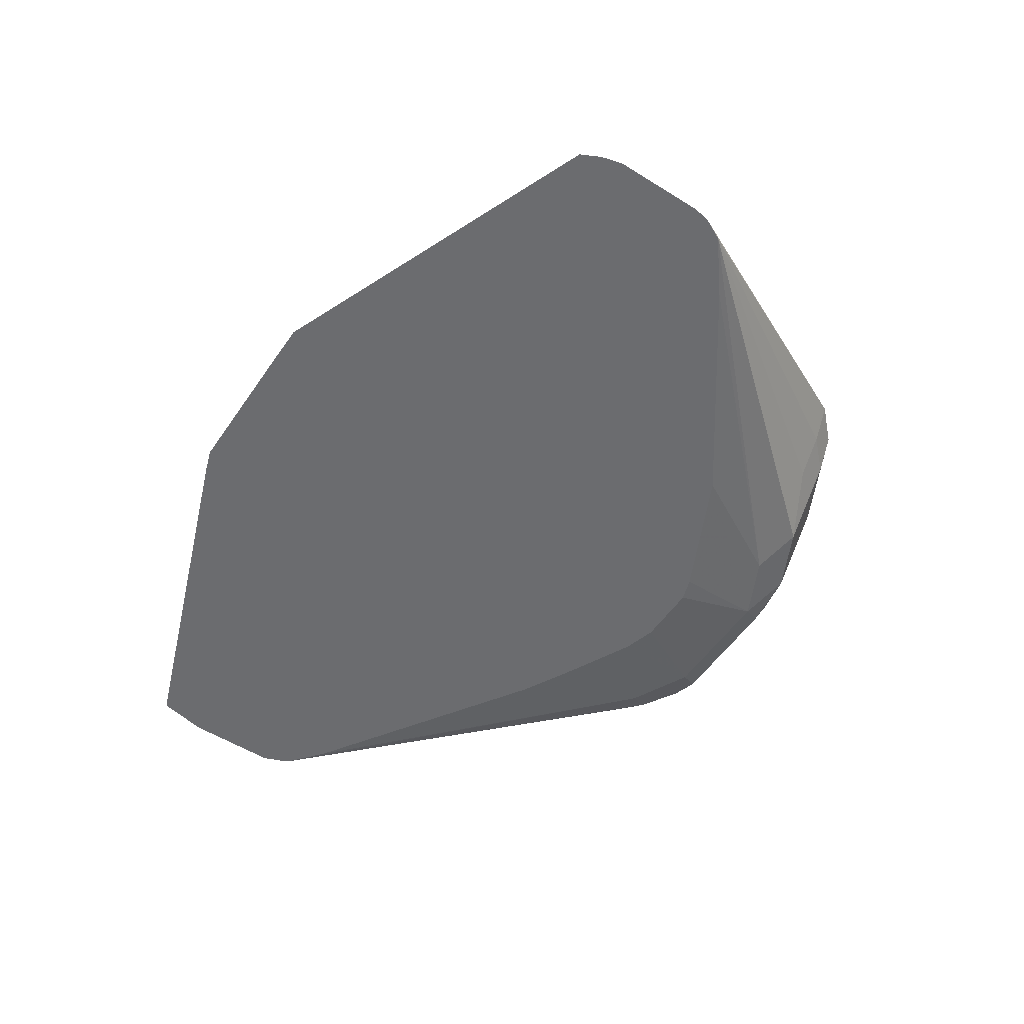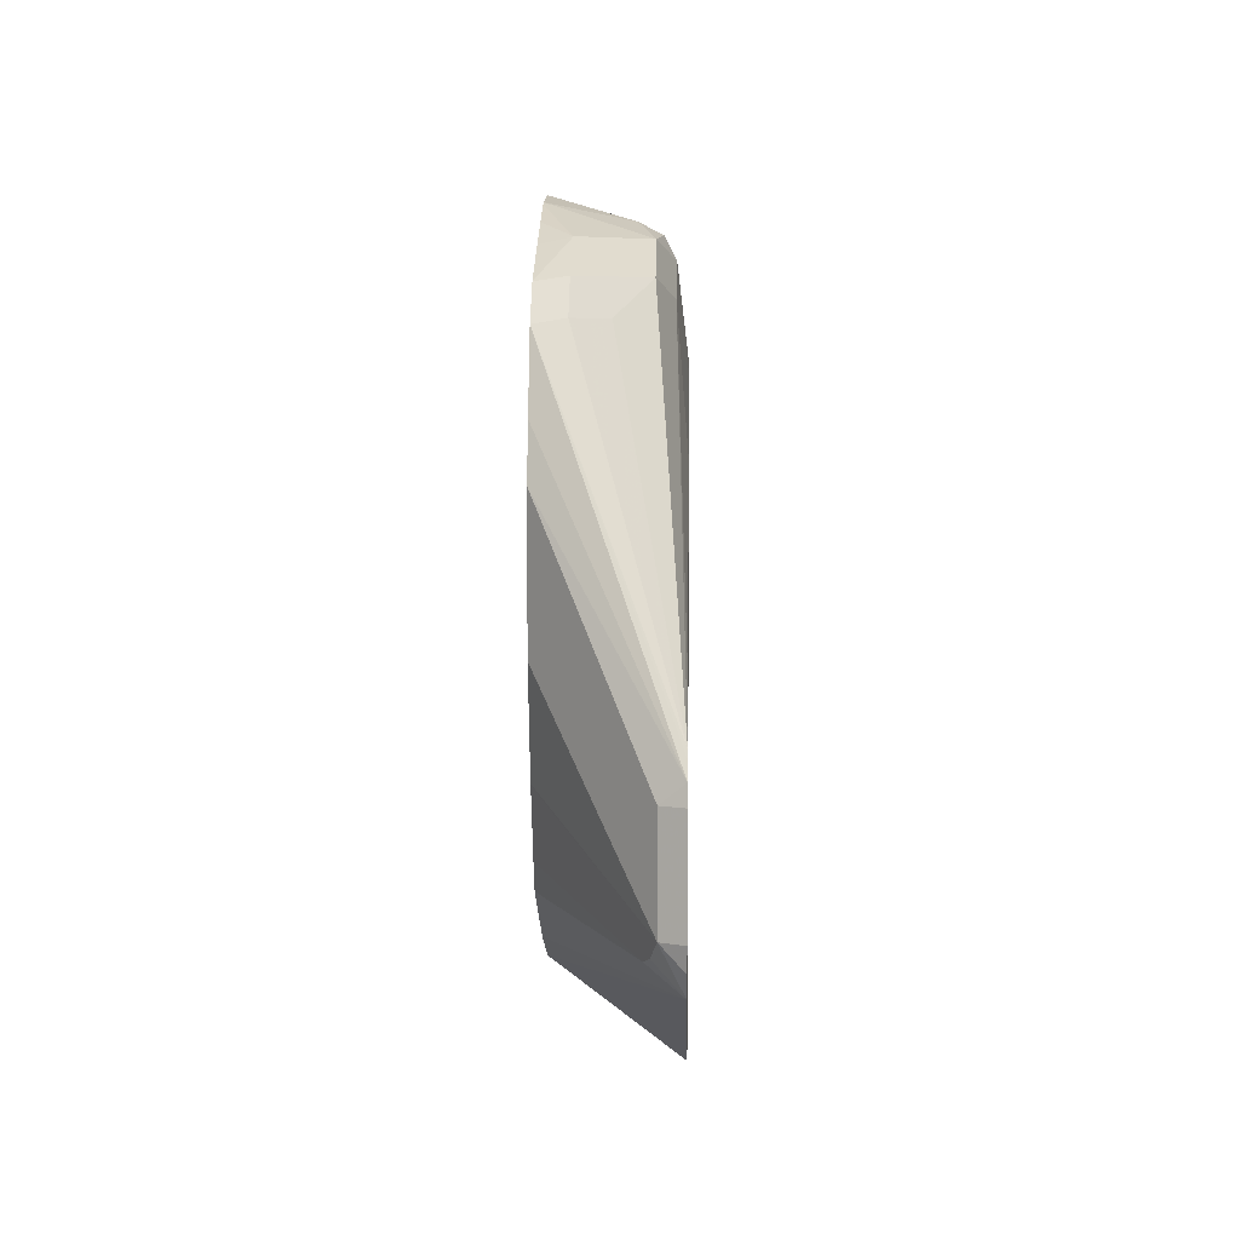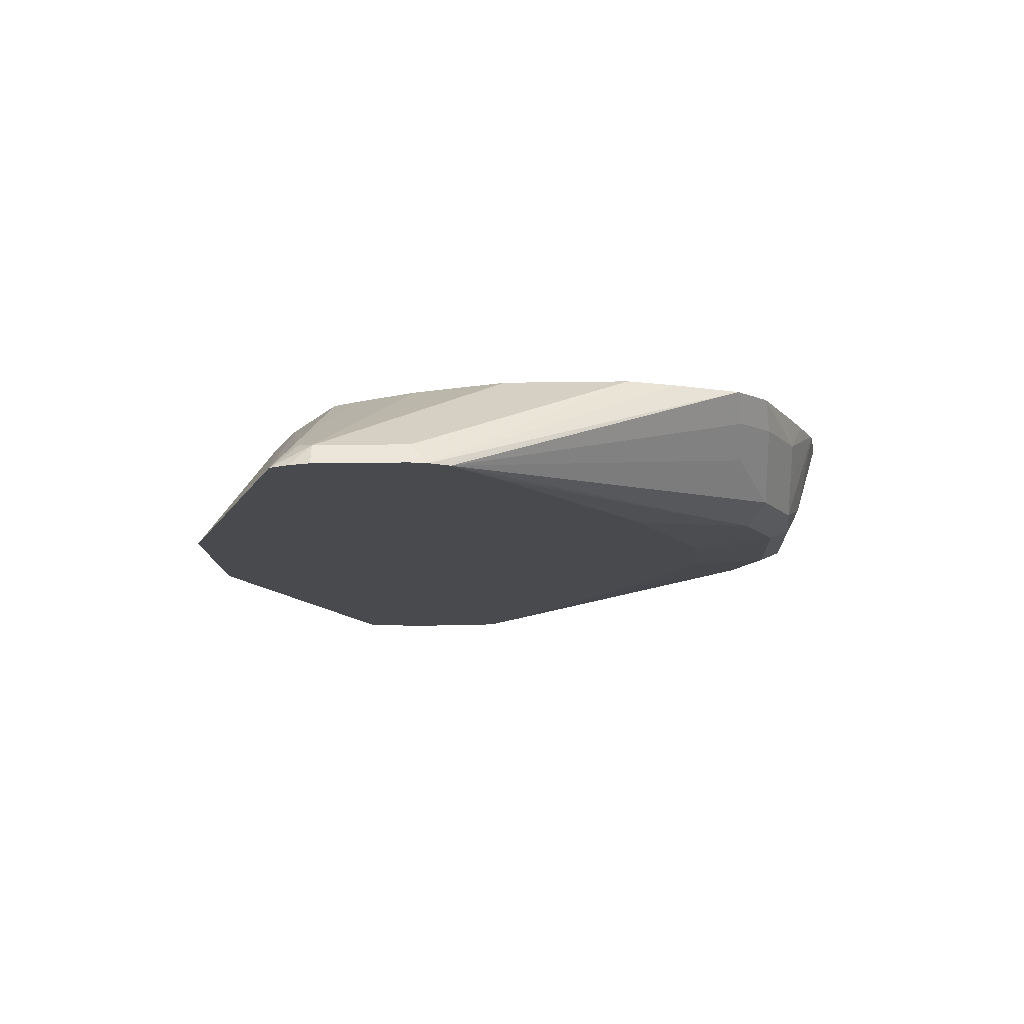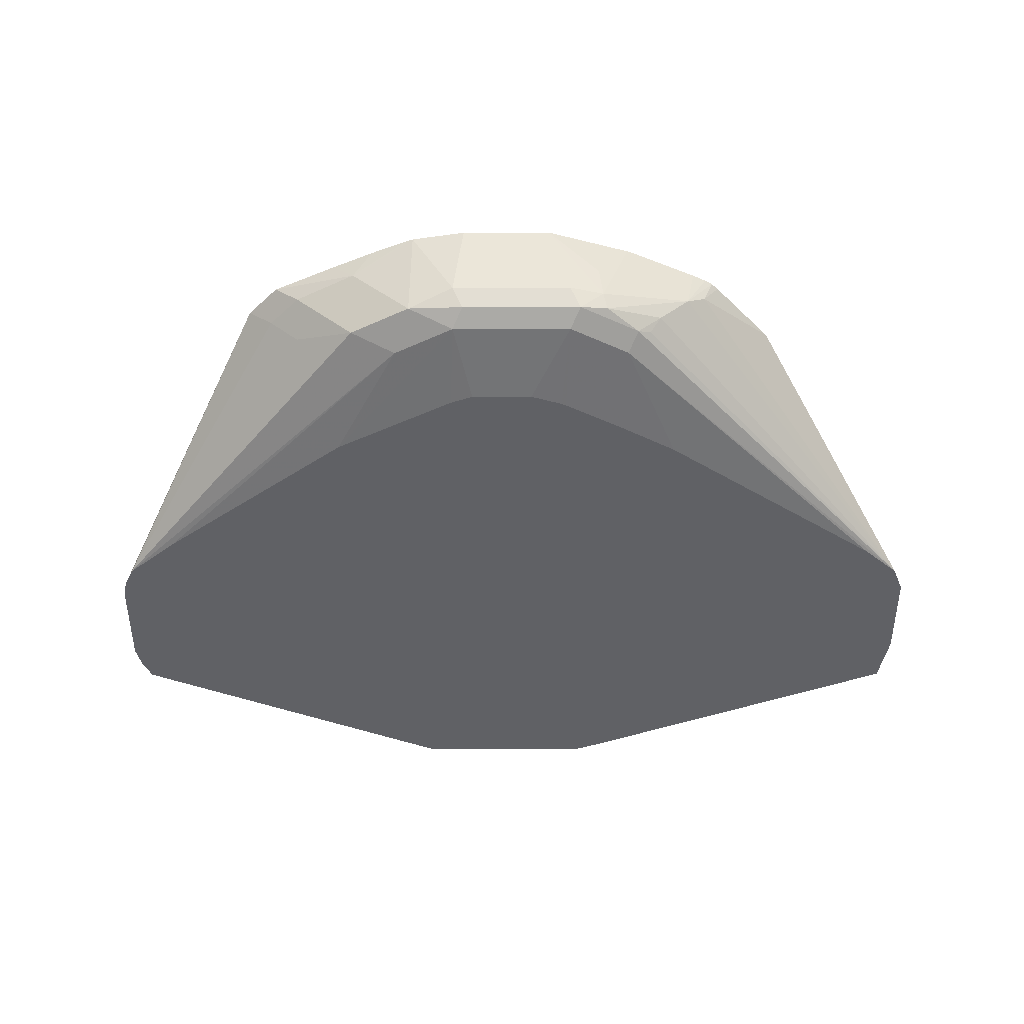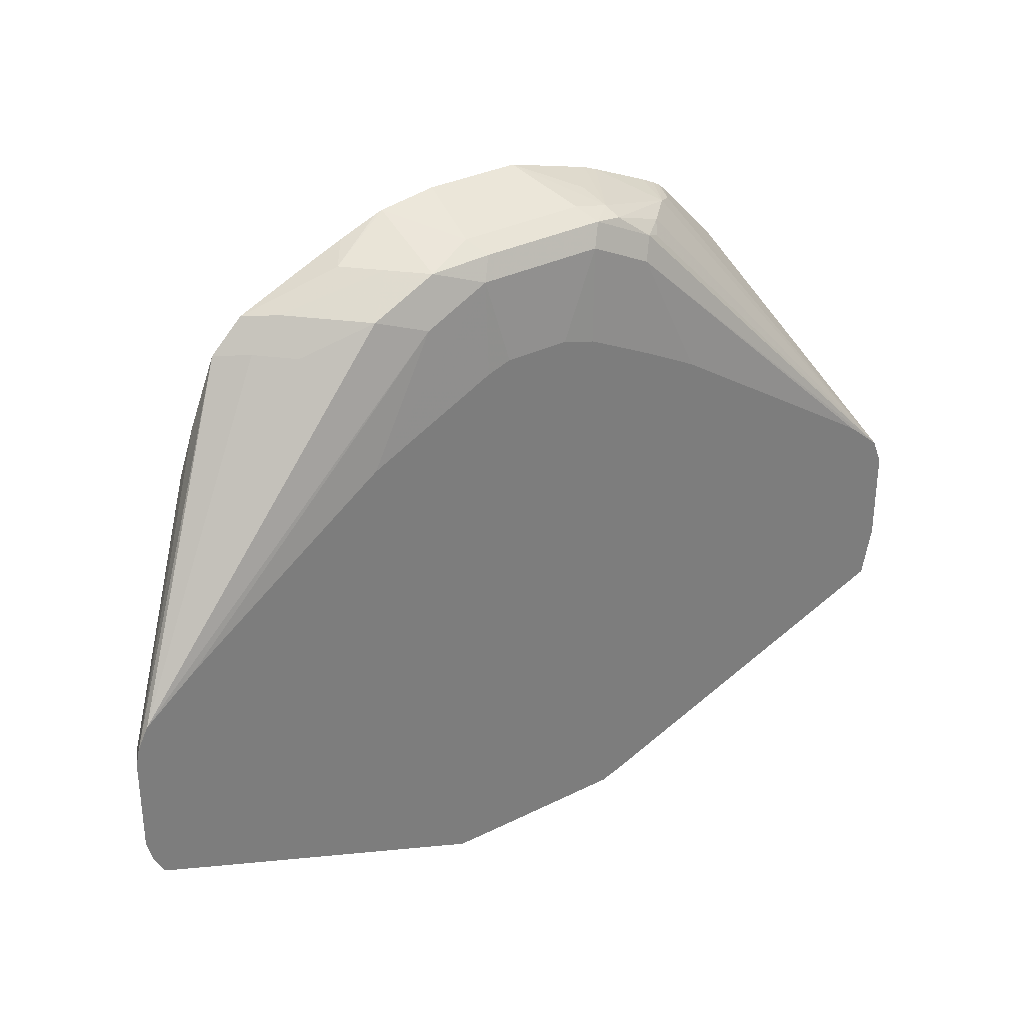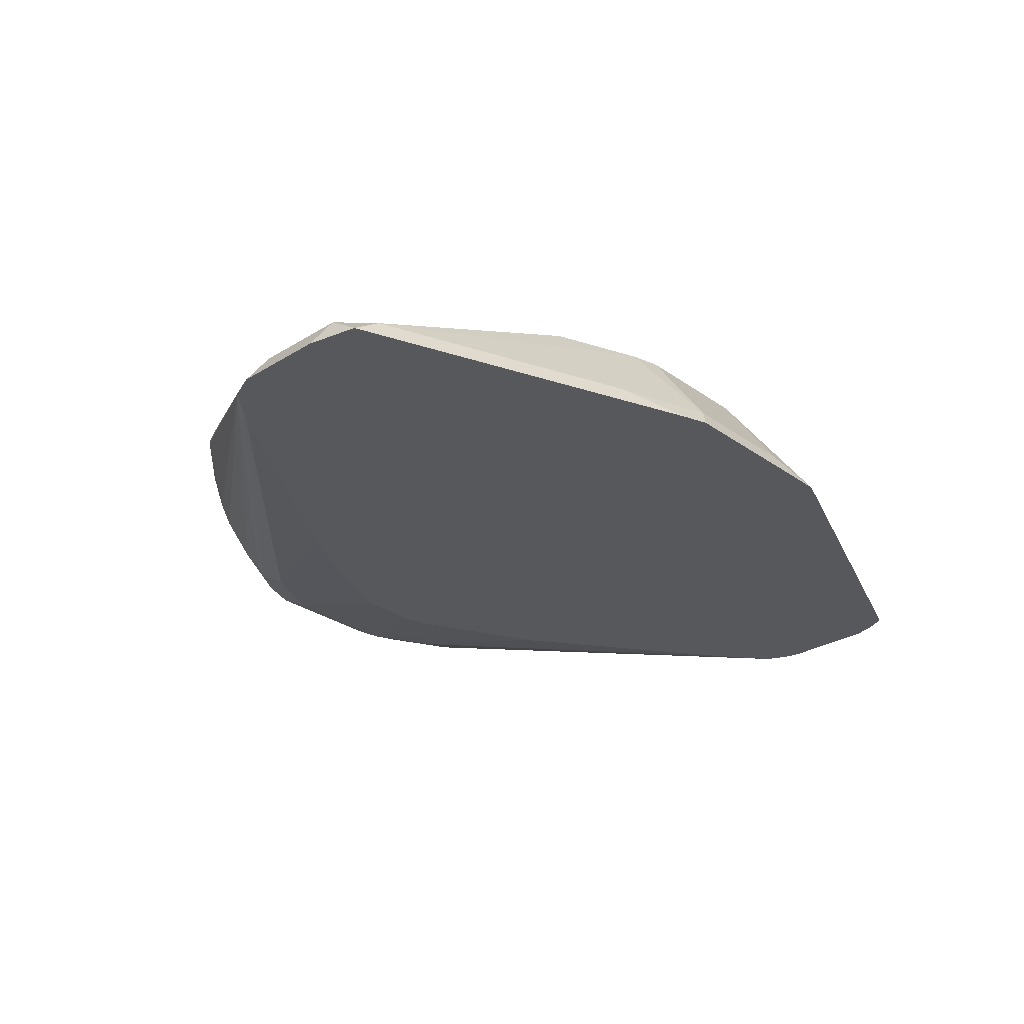
<metadata>
{"format":"obj","ext":"obj","renderer":"f3d","projection":"perspective","resolution":1024,"background":"white","views":[{"elev":-53.7,"azim":-123.7,"up":"+Y"},{"elev":6.0,"azim":-88.5,"up":"+Z"},{"elev":-13.0,"azim":-87.8,"up":"+Y"},{"elev":-49.2,"azim":0.1,"up":"+Y"},{"elev":32.6,"azim":-34.8,"up":"+Z"},{"elev":-28.3,"azim":133.0,"up":"+Y"}]}
</metadata>
<code>
v 0.05143 0.168 -0.245
v 0.04516 0.1806 -0.2387
v 0.1032 0.1806 -0.2193
v 0.06593 0.168 -0.2401
v -0.04482 0.168 -0.245
v 0.03866 0.239 -0.1969
v 0.05693 0.239 -0.1924
v -0.03221 0.1806 -0.2387
v 0.1222 0.168 -0.219
v 0.258 0.1806 -0.1613
v -0.06426 0.168 -0.2448
v -0.03866 0.239 -0.1969
v 0.1089 0.239 -0.1724
v 0.2771 0.168 -0.161
v 0.2774 0.1806 -0.1419
v -0.0491 0.239 -0.1946
v -0.2577 0.168 -0.1675
v 0.1863 0.239 -0.08958
v 0.2837 0.168 -0.1293
v 0.2774 0.1806 -0.08386
v 0.1876 0.239 -0.07738
v -0.274 0.168 -0.161
v -0.09675 0.239 -0.1741
v 0.2837 0.168 -0.07124
v 0.1876 0.239 0.0774
v 0.1842 0.239 0.09002
v -0.2802 0.168 -0.1487
v -0.2774 0.1806 -0.1354
v -0.2661 0.1839 -0.1451
v -0.258 0.1871 -0.1484
v -0.1586 0.239 -0.1388
v 0.2771 0.168 -0.05498
v 0.1809 0.239 0.09676
v -0.2837 0.168 -0.1354
v -0.2774 0.1806 -0.07738
v -0.2069 0.239 -0.02529
v -0.1876 0.239 -0.08331
v -0.1873 0.239 -0.0842
v -0.1679 0.239 -0.1229
v 0.2542 0.168 -0.03563
v 0.1775 0.239 0.1035
v 0.1306 0.2226 0.1451
v 0.1185 0.2129 0.15
v 0.09914 0.1935 0.15
v 0.09192 0.1839 0.1451
v 0.08381 0.1806 0.1484
v 0.07737 0.1742 0.1355
v -0.2837 0.168 -0.07738
v -0.2815 0.168 -0.06684
v -0.2069 0.239 0.05212
v 0.1111 0.168 0.05805
v 0.141 0.239 0.1422
v 0.1369 0.239 0.1461
v 0.1321 0.239 0.1489
v 0.1236 0.239 0.1531
v 0.08653 0.239 0.1693
v 0.06043 0.1935 0.1693
v 0.06287 0.1839 0.1645
v 0.04516 0.1806 0.1677
v 0.03866 0.1742 0.1548
v 0.07531 0.168 0.07706
v -0.2771 0.168 -0.05803
v -0.1809 0.239 0.1228
v -0.1973 0.239 0.08117
v 0.07815 0.239 0.1727
v 0.05804 0.2129 0.1742
v 0.02522 0.239 0.1876
v 0.03866 0.1935 0.1742
v -0.03221 0.1806 0.1677
v 0.01316 0.168 0.1038
v 0.03349 0.168 0.09782
v 0.0366 0.168 0.09642
v -0.03866 0.1742 0.1548
v -0.275 0.168 -0.05396
v -0.1645 0.2226 0.1258
v -0.1451 0.2226 0.1451
v -0.1615 0.239 0.1422
v -0.03194 0.239 0.1876
v -0.03866 0.1935 0.1742
v -0.06771 0.1839 0.1645
v -0.02638 0.168 0.1038
v -0.07737 0.1742 0.1355
v -0.1187 0.168 0.06068
v -0.04082 0.168 0.09892
v -0.2428 0.168 -0.02817
v -0.1064 0.1839 0.1451
v -0.1451 0.2032 0.1258
v -0.08709 0.2032 0.1645
v -0.1064 0.2226 0.1645
v -0.1213 0.239 0.16
v -0.06626 0.239 0.1824
v -0.07065 0.239 0.1809
v -0.0942 0.239 0.1716
f 43 53 54
f 43 58 44
f 42 52 53
f 43 54 55
f 43 55 56
f 42 53 43
f 43 56 57
f 43 57 58
f 44 58 46
f 47 72 61
f 46 58 59
f 46 59 47
f 47 59 60
f 47 61 51
f 49 62 63
f 49 63 64
f 41 52 42
f 49 64 50
f 56 65 57
f 44 46 45
f 40 47 51
f 28 38 39
f 35 48 49
f 27 34 28
f 57 65 66
f 28 34 48
f 28 48 35
f 28 35 50
f 28 50 36
f 28 36 37
f 28 37 38
f 28 39 29
f 29 39 30
f 30 39 31
f 32 33 41
f 32 41 42
f 32 42 43
f 32 43 44
f 32 44 45
f 32 45 46
f 32 46 47
f 32 47 40
f 35 49 50
f 57 66 67
f 76 87 86
f 57 68 59
f 74 85 82
f 74 82 86
f 74 86 87
f 74 87 75
f 75 87 76
f 76 86 88
f 76 88 89
f 76 89 77
f 77 89 90
f 78 91 79
f 79 91 80
f 80 91 88
f 80 88 86
f 82 85 83
f 88 91 89
f 89 91 92
f 89 92 93
f 89 93 90
f 26 33 32
f 73 84 81
f 57 67 68
f 73 83 84
f 73 86 82
f 57 59 58
f 59 68 79
f 59 79 69
f 59 69 73
f 59 73 60
f 60 70 71
f 60 71 72
f 60 73 81
f 60 81 70
f 62 74 63
f 63 75 76
f 63 76 77
f 63 74 75
f 65 67 66
f 67 78 79
f 67 79 68
f 69 79 80
f 69 80 73
f 73 80 86
f 73 82 83
f 24 26 32
f 47 60 72
f 22 30 23
f 1 22 17
f 1 17 11
f 1 11 5
f 1 5 8
f 1 8 2
f 2 6 7
f 2 7 3
f 2 8 12
f 2 12 6
f 3 9 4
f 3 7 10
f 3 10 14
f 3 14 9
f 5 11 8
f 6 12 16
f 6 16 23
f 6 23 31
f 6 31 39
f 6 39 38
f 1 27 22
f 1 34 27
f 1 48 34
f 1 49 48
f 23 30 31
f 1 2 3
f 1 3 4
f 1 4 9
f 1 9 14
f 1 14 19
f 1 24 32
f 1 32 40
f 1 40 51
f 6 38 37
f 1 51 61
f 1 72 71
f 1 71 70
f 1 70 81
f 1 81 84
f 1 84 83
f 1 83 85
f 1 85 74
f 1 74 62
f 1 62 49
f 1 61 72
f 6 37 36
f 1 19 24
f 6 50 64
f 8 11 12
f 10 15 14
f 10 13 15
f 11 16 12
f 11 17 16
f 13 18 15
f 14 15 19
f 15 20 24
f 15 24 19
f 15 18 21
f 15 21 25
f 15 25 20
f 16 17 22
f 16 22 23
f 20 25 26
f 22 27 28
f 22 28 29
f 6 36 50
f 22 29 30
f 7 13 10
f 6 13 7
f 20 26 24
f 6 21 18
f 6 18 13
f 6 77 90
f 6 90 93
f 6 93 92
f 6 64 63
f 6 92 91
f 6 91 78
f 6 78 67
f 6 67 65
f 6 63 77
f 6 56 55
f 6 65 56
f 6 26 25
f 6 25 21
f 6 41 33
f 6 33 26
f 6 52 41
f 6 53 52
f 6 54 53
f 6 55 54

</code>
